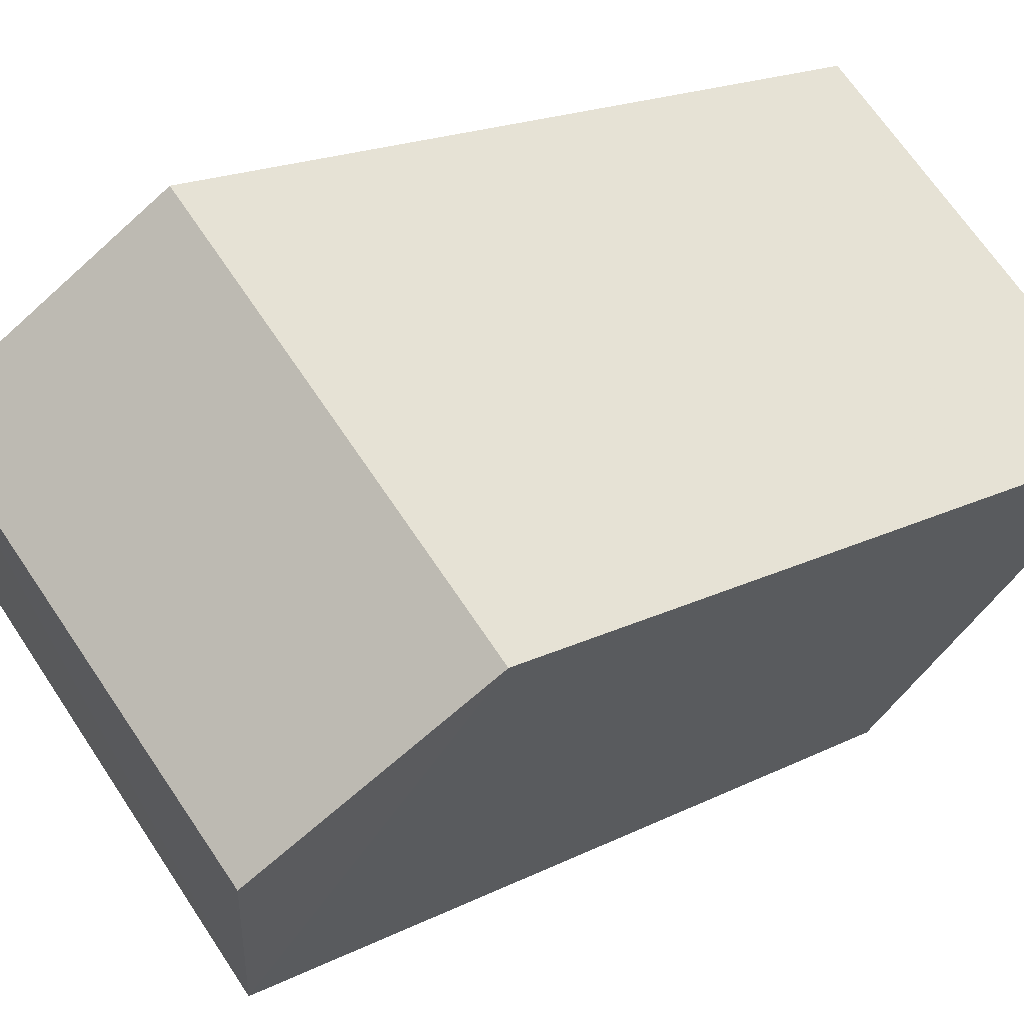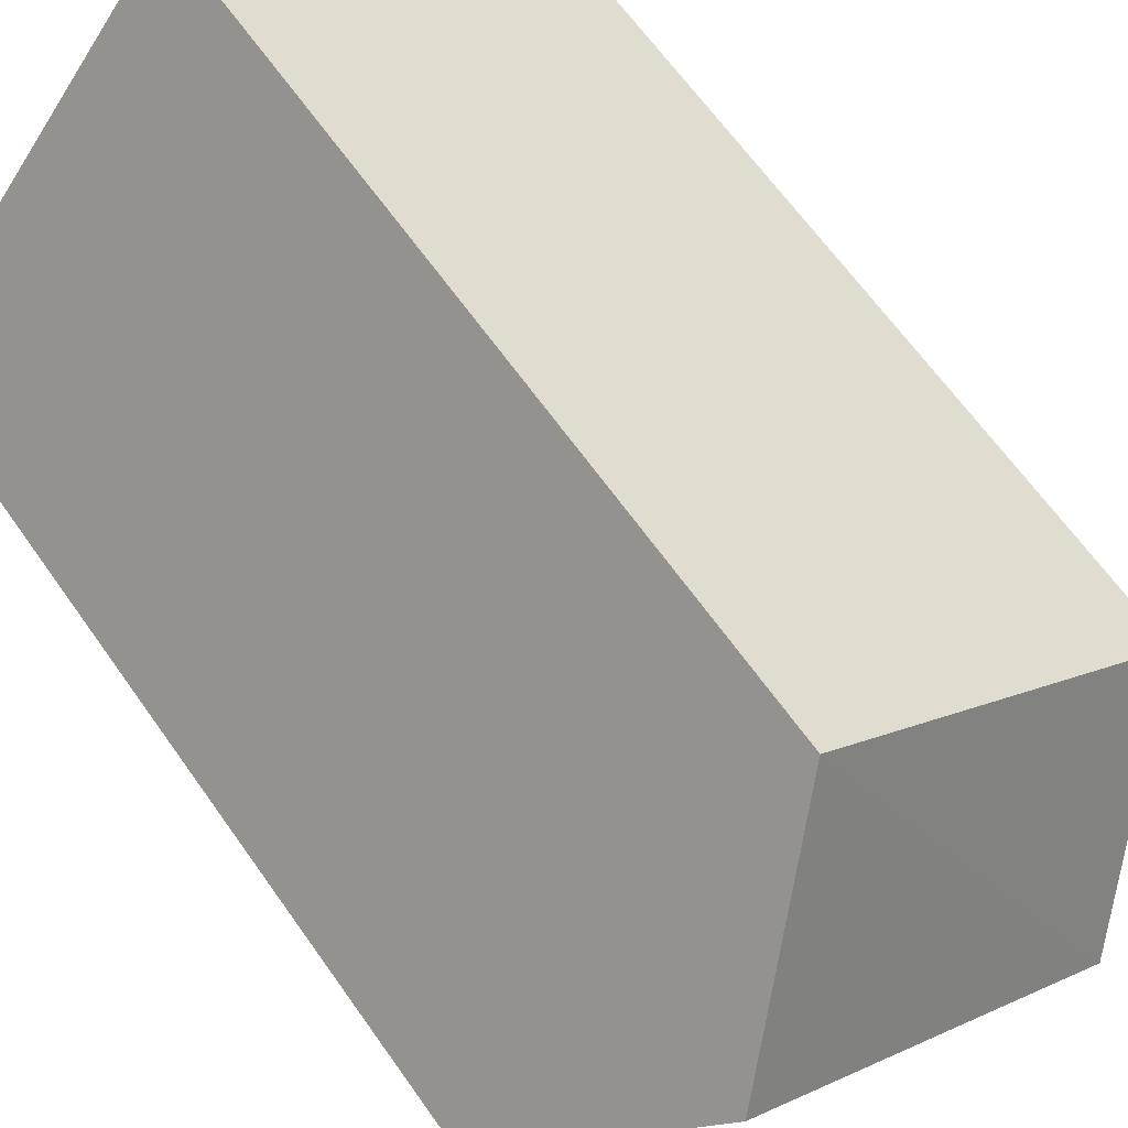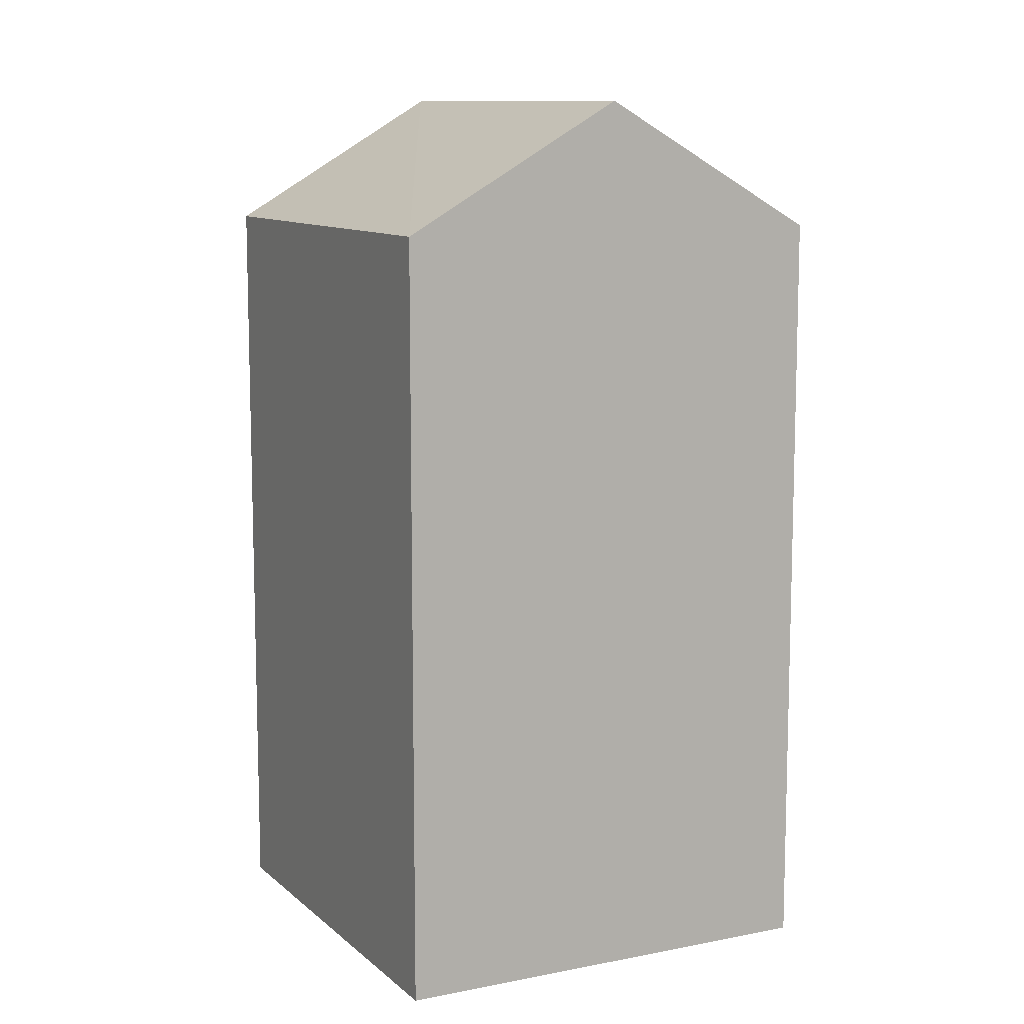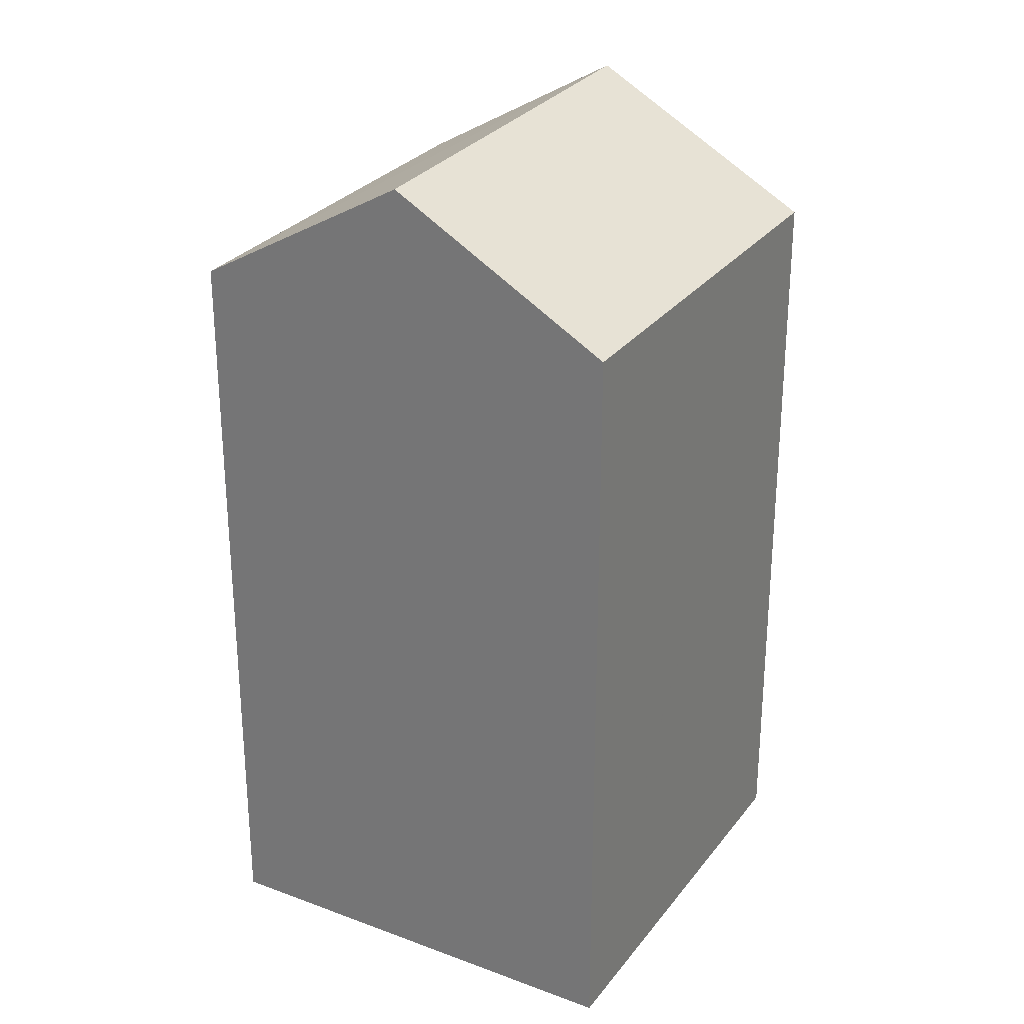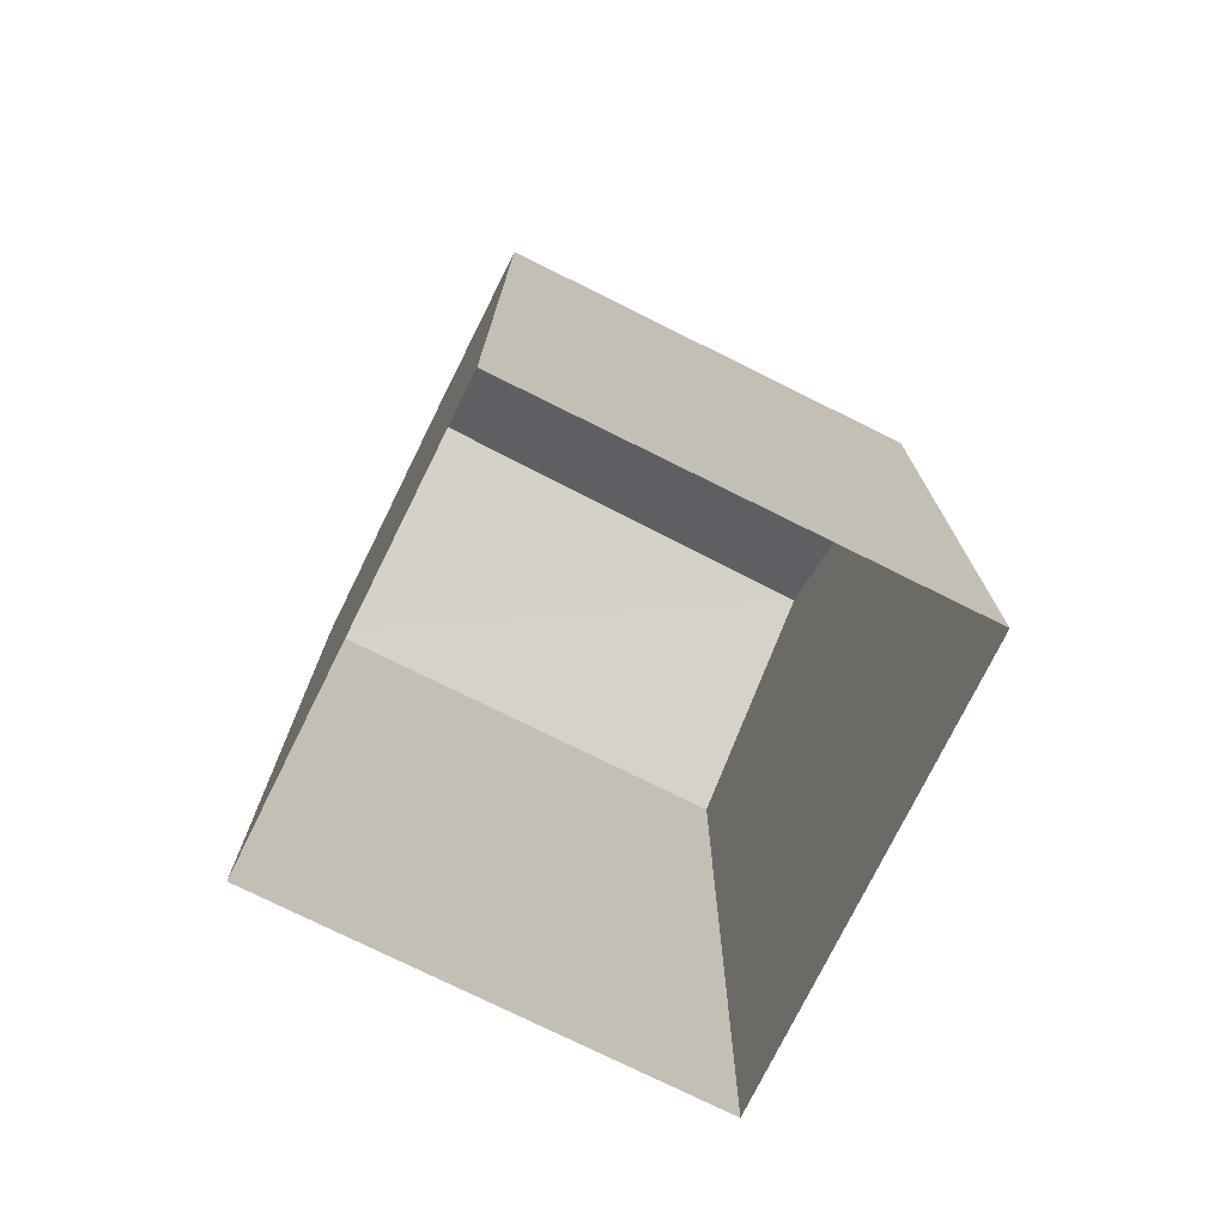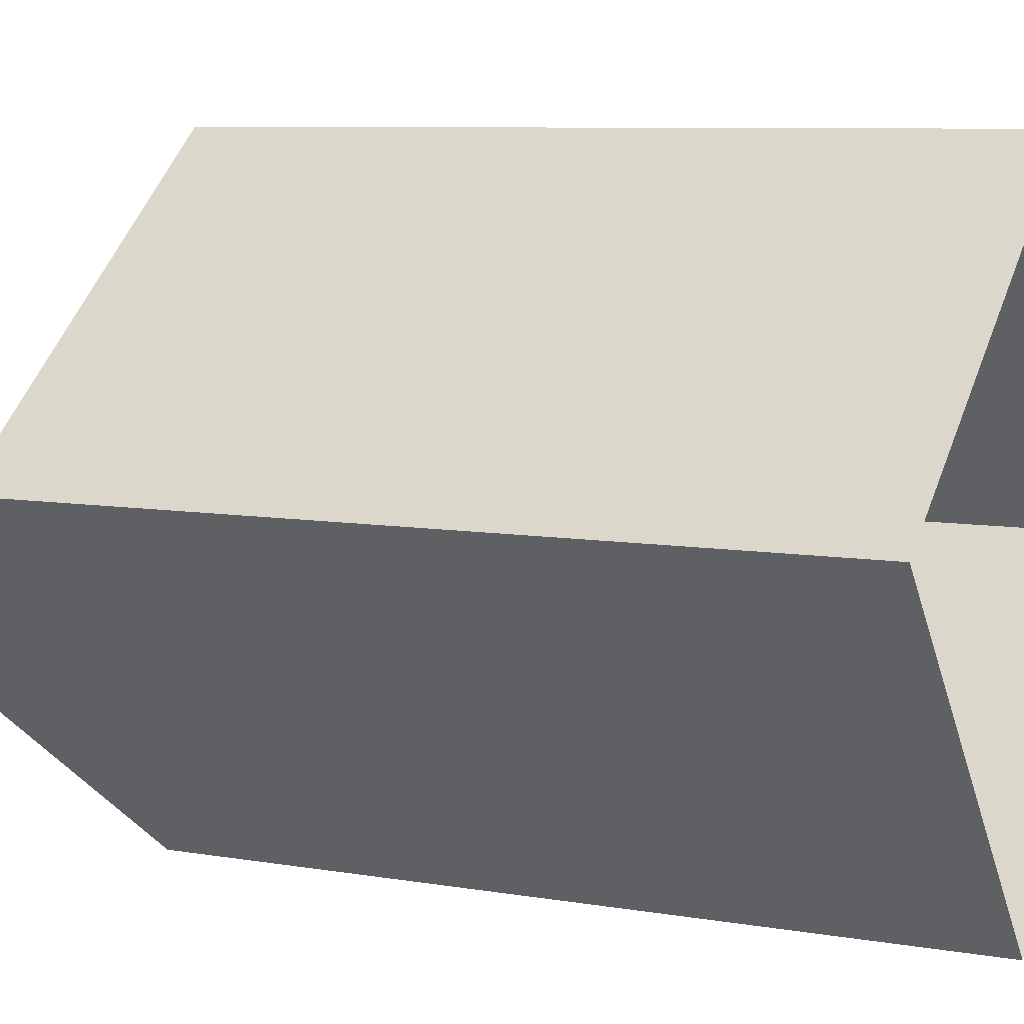
<metadata>
{"format":"obj","ext":"obj","renderer":"f3d","projection":"perspective","resolution":1024,"background":"white","views":[{"elev":17.5,"azim":44.6,"up":"+Y"},{"elev":64.5,"azim":-35.1,"up":"+Y"},{"elev":10.5,"azim":-156.3,"up":"+Z"},{"elev":28.5,"azim":-99.8,"up":"+Z"},{"elev":-75.9,"azim":114.3,"up":"+Z"},{"elev":7.7,"azim":116.4,"up":"+Y"}]}
</metadata>
<code>
v -5864 -3.639e+04 2.94
v -5863 -3.64e+04 2.938
v -5867 -3.64e+04 2.939
v -5859 -3.64e+04 2.938
v -5863 -3.64e+04 13.34
v -5866 -3.64e+04 15.06
v -5867 -3.64e+04 13.34
v -5861 -3.64e+04 15.06
v -5864 -3.639e+04 13.34
v -5859 -3.64e+04 13.34
f 1 2 3
f 1 4 2
f 5 6 7
f 8 6 5
f 6 8 9
f 9 8 10
f 8 5 10
f 6 9 7
f 7 1 3
f 7 9 1
f 10 4 1
f 9 10 1
f 5 2 4
f 10 5 4
f 5 3 2
f 5 7 3

</code>
